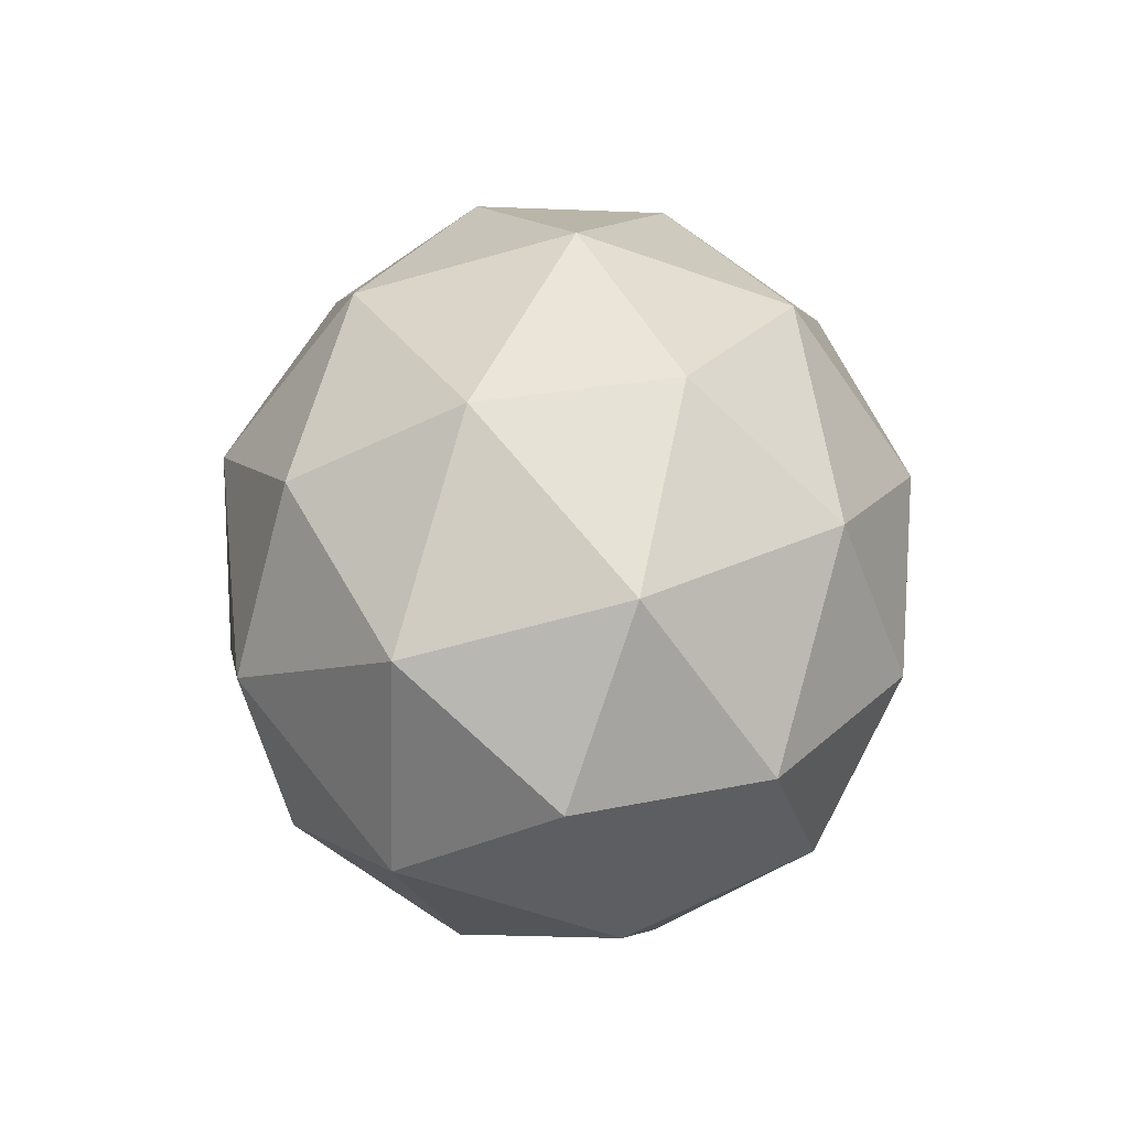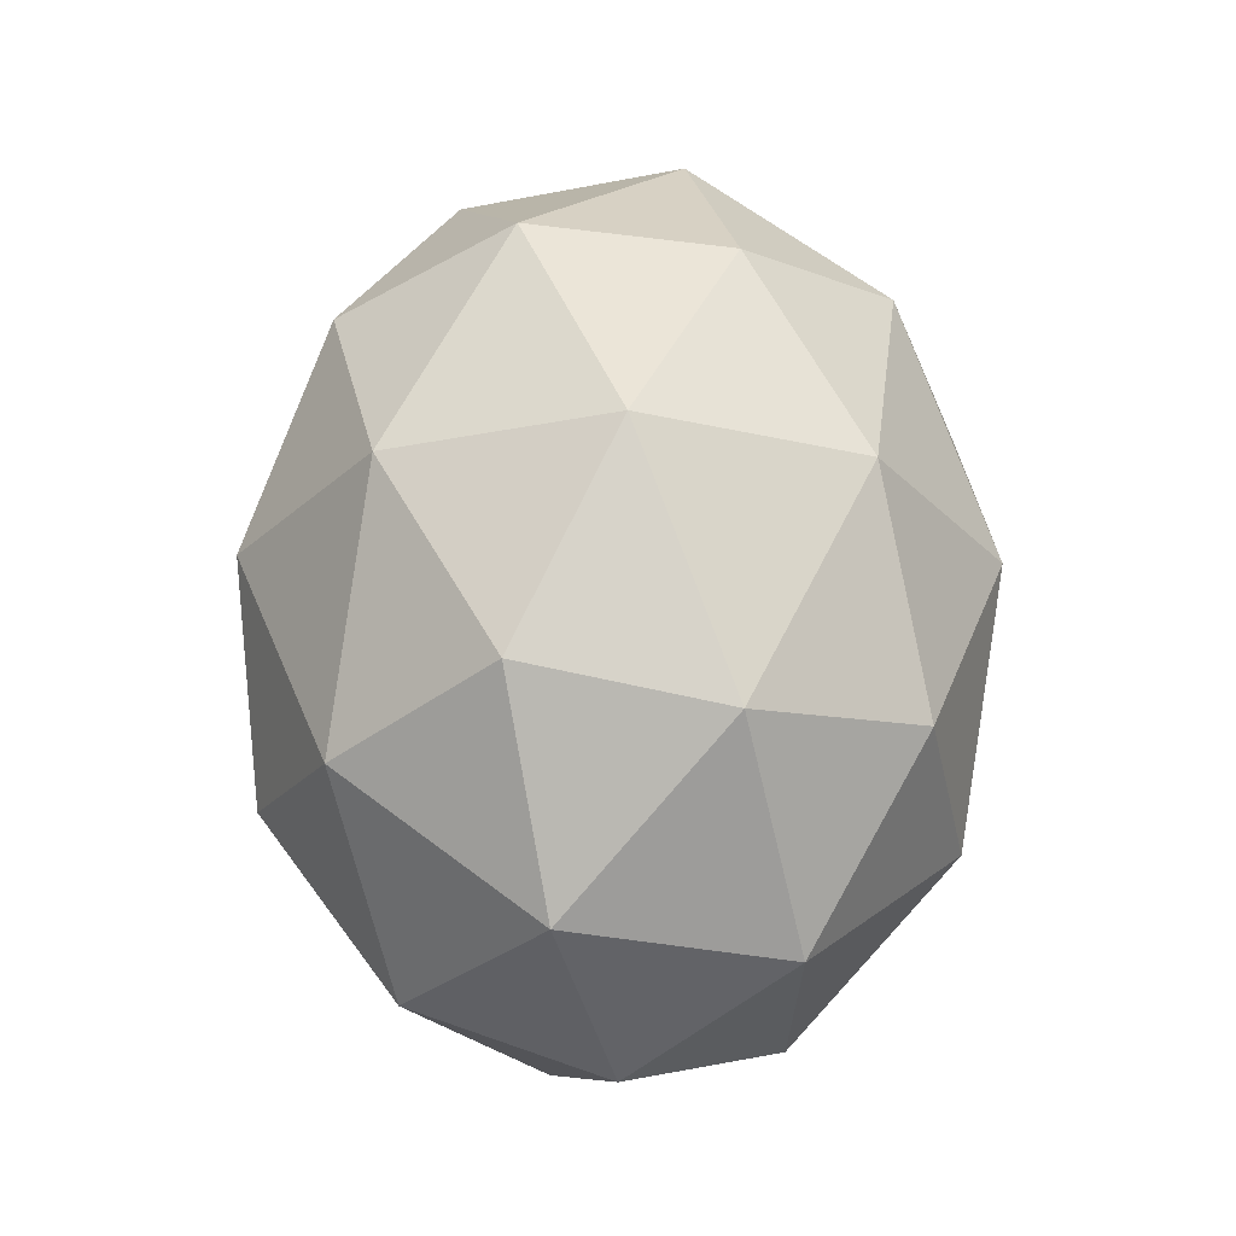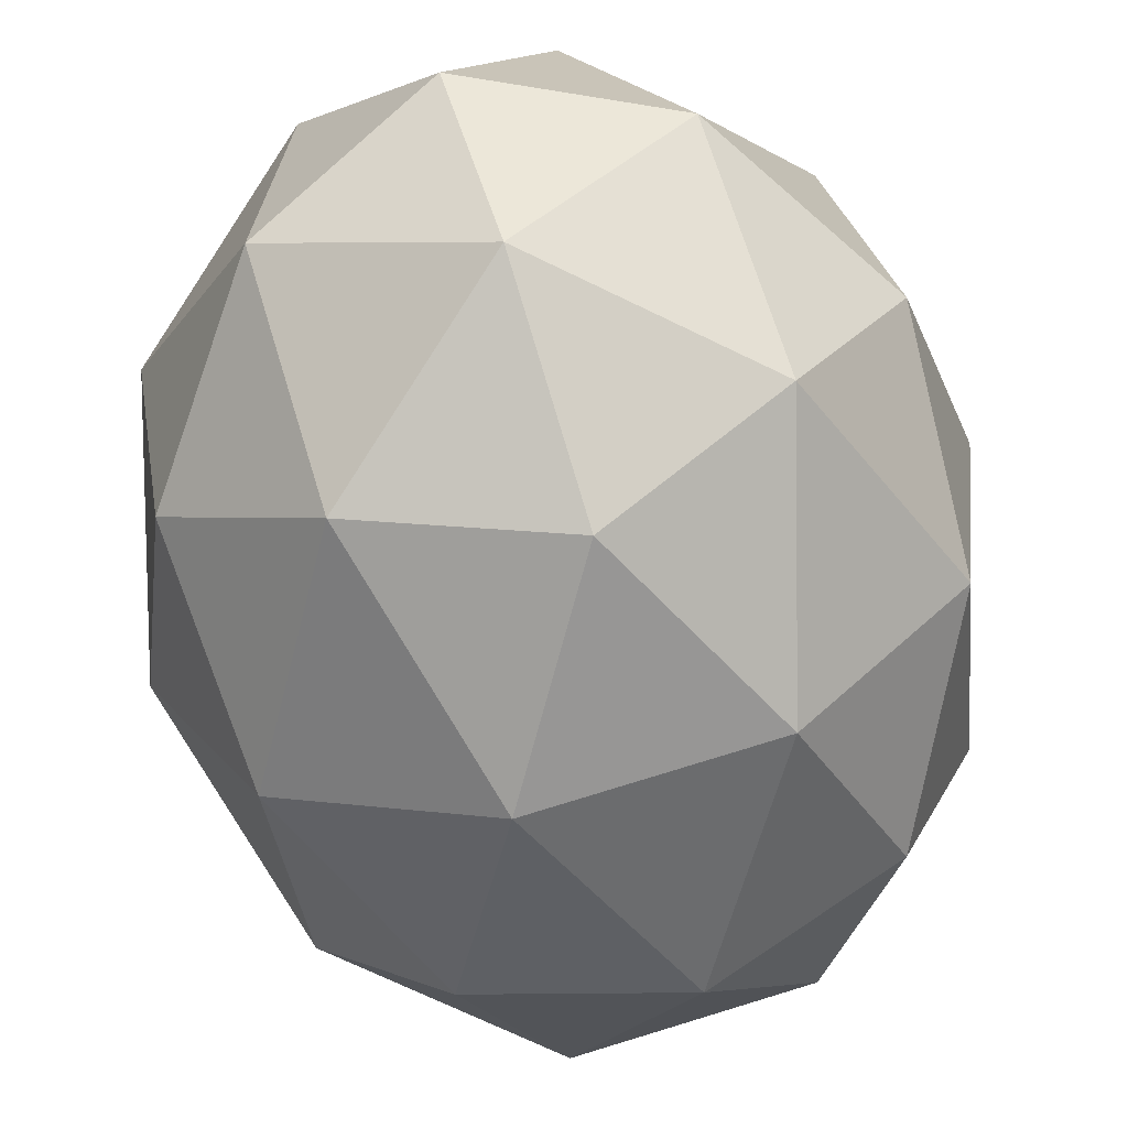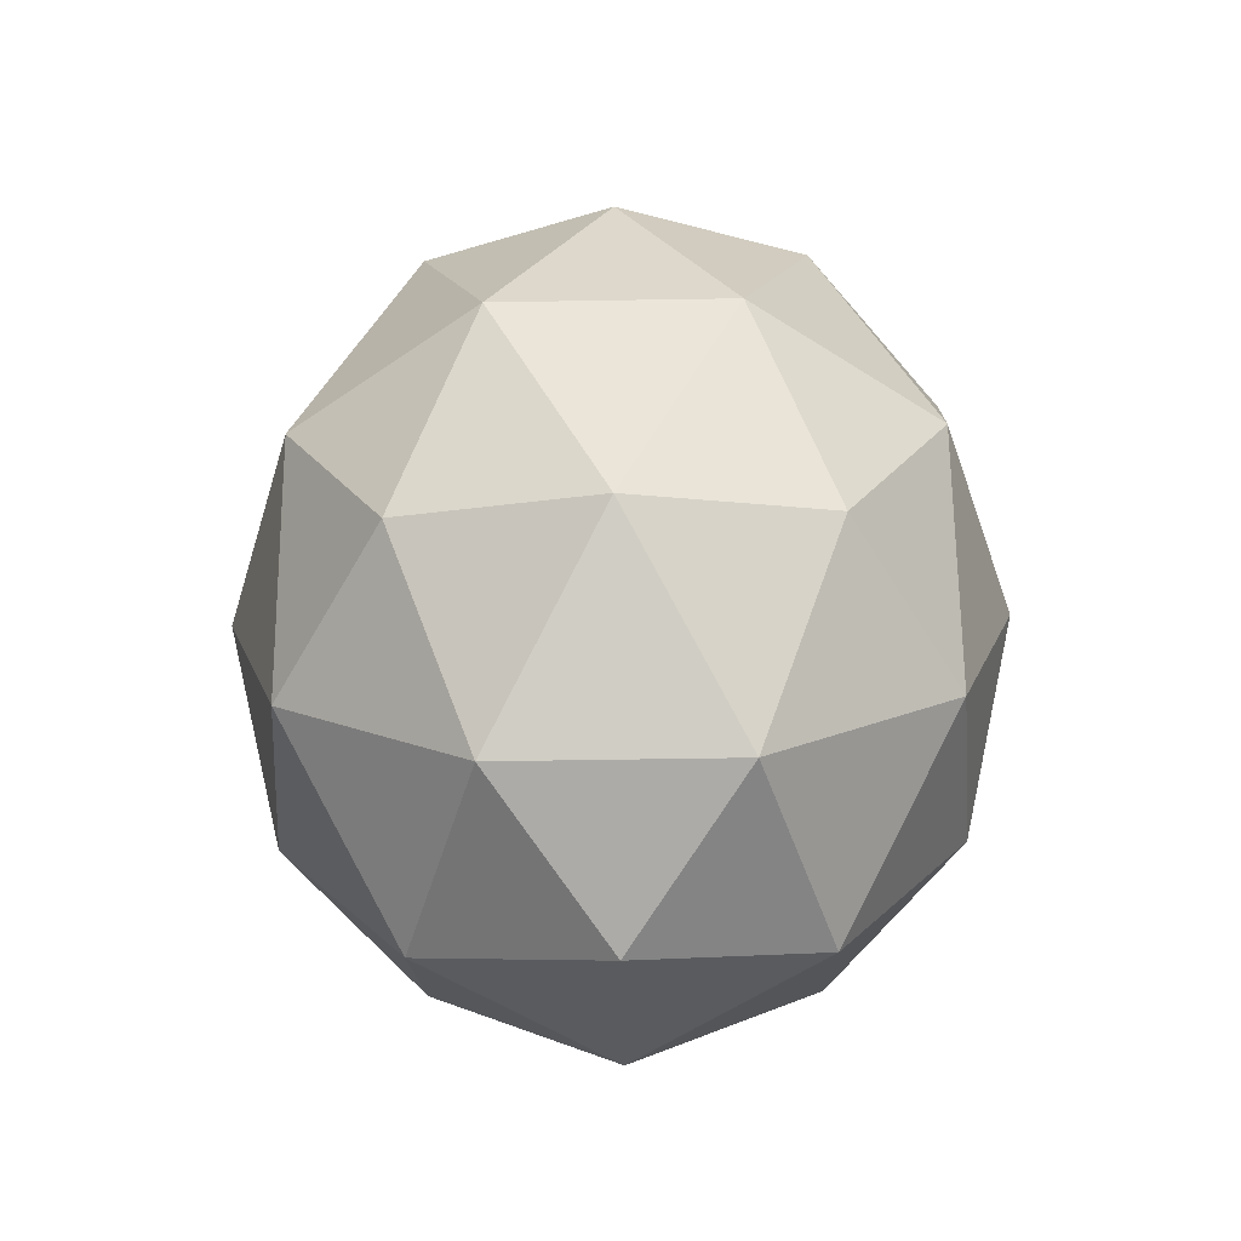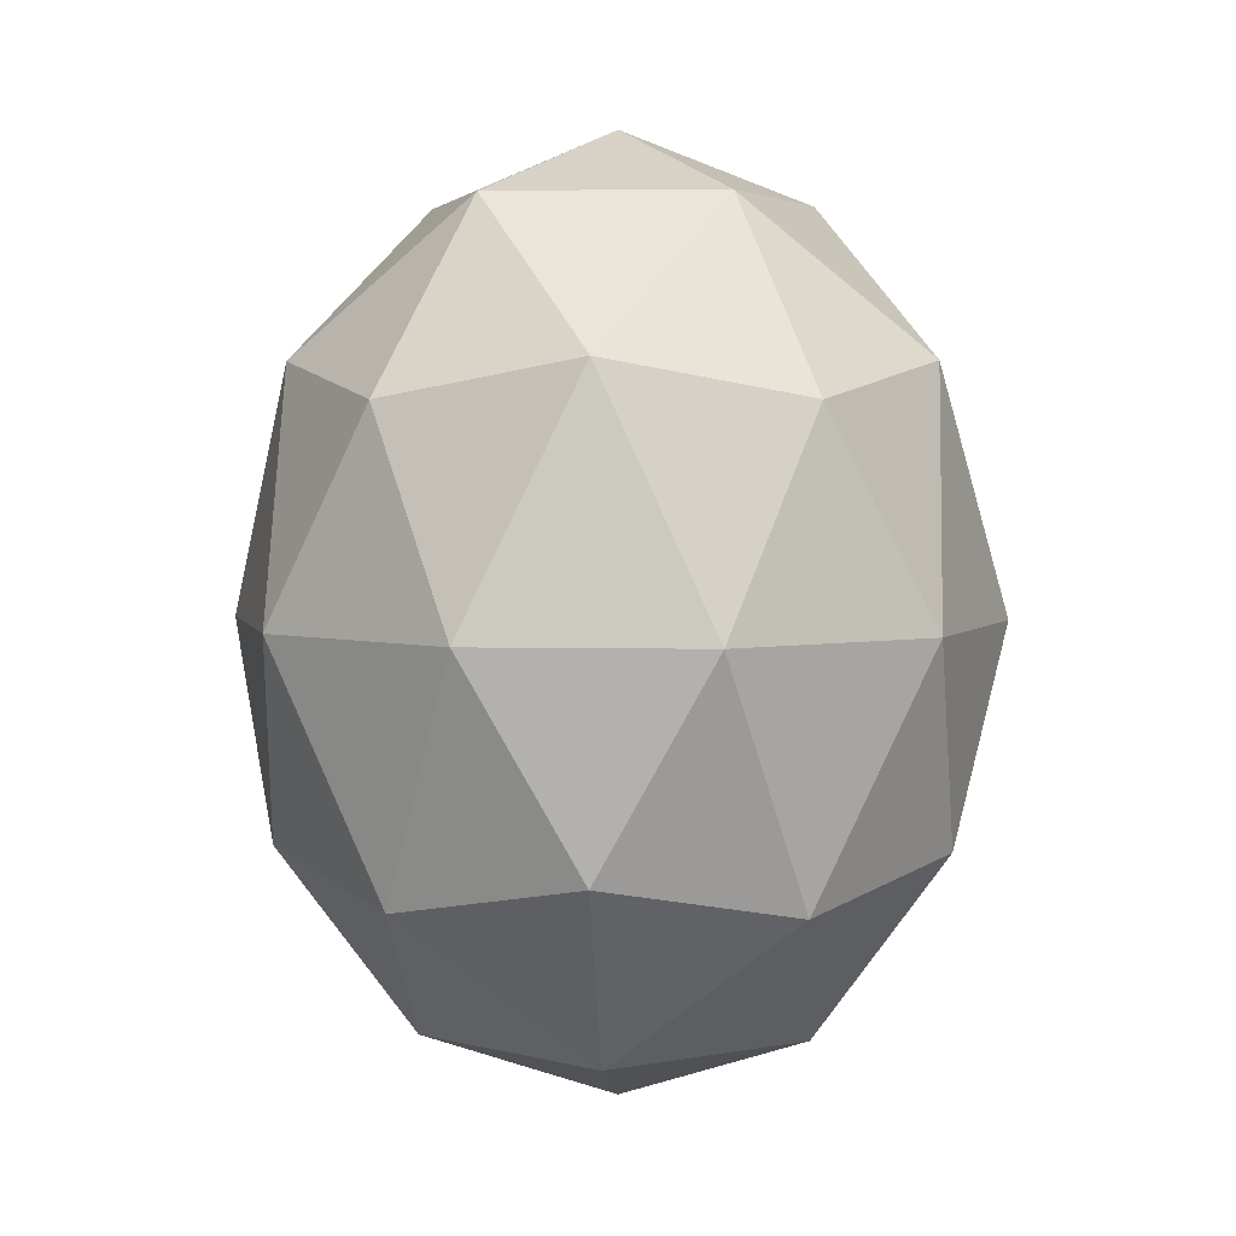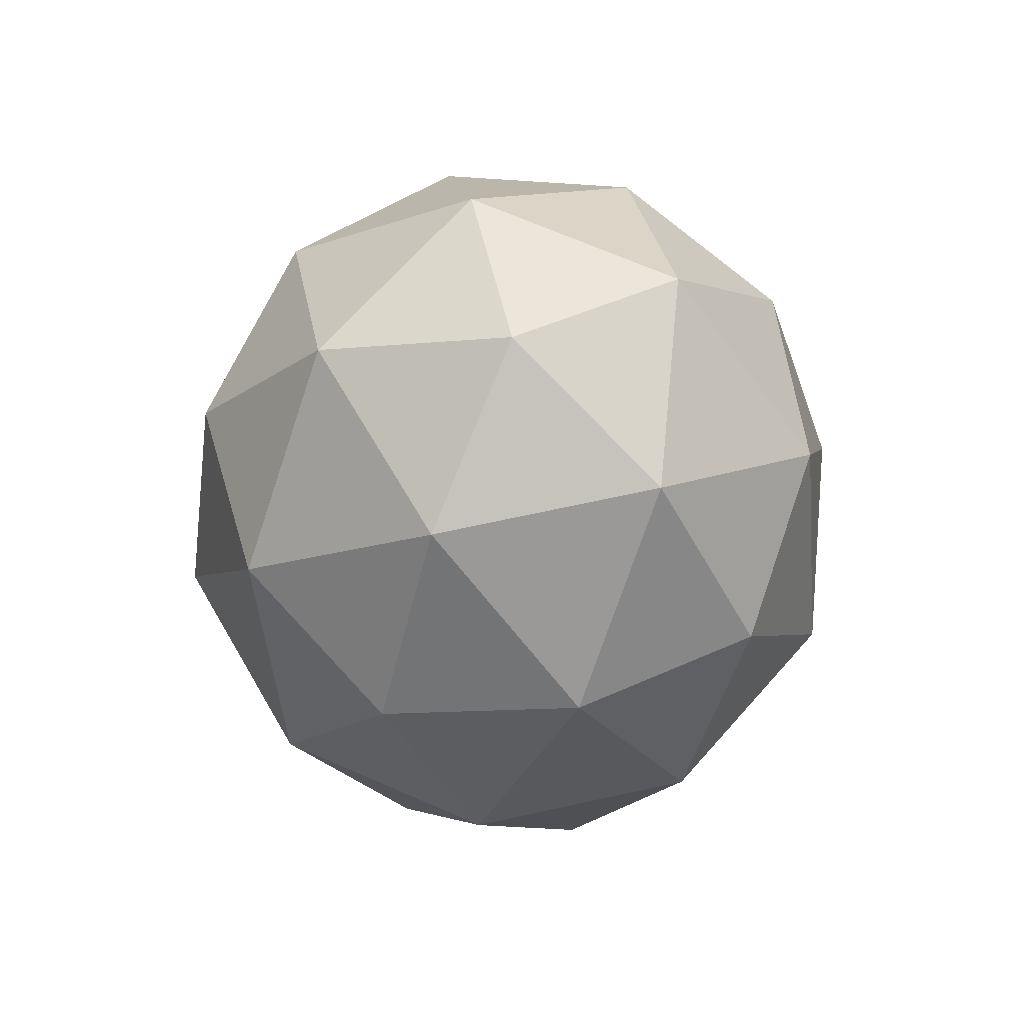
<metadata>
{"format":"obj","ext":"obj","renderer":"f3d","projection":"perspective","resolution":1024,"background":"white","views":[{"elev":-61.0,"azim":148.5,"up":"+Y"},{"elev":-28.1,"azim":-103.0,"up":"+Y"},{"elev":-59.4,"azim":12.3,"up":"+Z"},{"elev":-52.8,"azim":-10.7,"up":"+Y"},{"elev":4.1,"azim":172.5,"up":"+Y"},{"elev":68.5,"azim":11.9,"up":"+Y"}]}
</metadata>
<code>
v 0.001801 -0.3964 -0.02401
v 0.3393 0.2369 0.7247
v -0.6059 0.2369 0.5284
v -0.7113 0.2369 -0.4313
v 0.1688 0.2369 -0.8281
v 0.8182 0.2369 -0.1137
v -0.1652 1.262 0.7801
v -0.8145 1.262 0.06564
v -0.3357 1.262 -0.7727
v 0.6095 1.262 -0.5764
v 0.7149 1.262 0.3833
v 0.001801 1.895 -0.02401
v 0.2002 -0.2253 0.4161
v -0.3554 -0.2253 0.3007
v -0.157 0.1469 0.7407
v 0.4816 -0.2253 -0.07671
v 0.68 0.1469 0.3634
v -0.4174 -0.2253 -0.2634
v -0.7746 0.1469 0.06125
v 0.09996 -0.2253 -0.4967
v -0.3192 0.1469 -0.7361
v 0.5798 0.1469 -0.5493
v 0.9008 0.7492 0.1627
v 0.6194 0.7492 0.6555
v 0.102 0.7492 0.8887
v -0.4536 0.7492 0.7733
v -0.8353 0.7492 0.3534
v -0.8972 0.7492 -0.2107
v -0.6158 0.7492 -0.7035
v -0.09844 0.7492 -0.9367
v 0.4572 0.7492 -0.8213
v 0.8389 0.7492 -0.4014
v 0.3228 1.351 0.688
v -0.5762 1.351 0.5013
v -0.6764 1.351 -0.4114
v 0.1606 1.351 -0.7888
v 0.7782 1.351 -0.1093
v 0.421 1.724 0.2154
v -0.09636 1.724 0.4486
v -0.478 1.724 0.02868
v -0.1966 1.724 -0.4641
v 0.359 1.724 -0.3487
f 15 13 2
f 13 15 14
f 3 14 15
f 14 1 13
f 17 2 13
f 13 16 17
f 6 17 16
f 13 1 16
f 19 14 3
f 14 19 18
f 4 18 19
f 18 1 14
f 21 18 4
f 18 21 20
f 5 20 21
f 20 1 18
f 22 20 5
f 20 22 16
f 6 16 22
f 16 1 20
f 24 2 17
f 17 23 24
f 11 24 23
f 23 17 6
f 26 3 15
f 15 25 26
f 7 26 25
f 25 15 2
f 28 4 19
f 19 27 28
f 8 28 27
f 27 19 3
f 30 5 21
f 21 29 30
f 9 30 29
f 29 21 4
f 32 6 22
f 22 31 32
f 10 32 31
f 31 22 5
f 33 24 11
f 24 33 25
f 7 25 33
f 25 2 24
f 34 26 7
f 26 34 27
f 8 27 34
f 27 3 26
f 35 28 8
f 28 35 29
f 9 29 35
f 29 4 28
f 36 30 9
f 30 36 31
f 10 31 36
f 31 5 30
f 37 32 10
f 32 37 23
f 11 23 37
f 23 6 32
f 39 7 33
f 33 38 39
f 12 39 38
f 38 33 11
f 40 8 34
f 34 39 40
f 12 40 39
f 39 34 7
f 41 9 35
f 35 40 41
f 12 41 40
f 40 35 8
f 42 10 36
f 36 41 42
f 12 42 41
f 41 36 9
f 38 11 37
f 37 42 38
f 12 38 42
f 42 37 10

</code>
